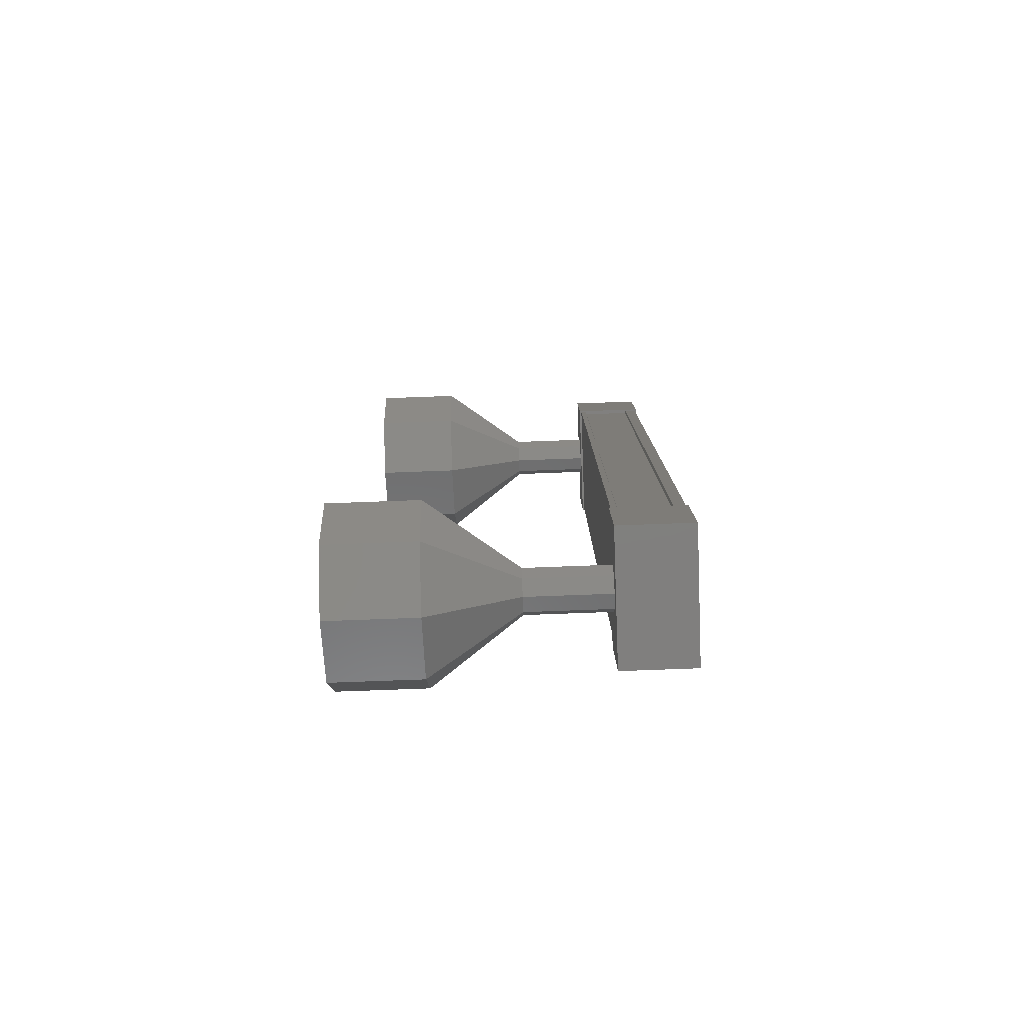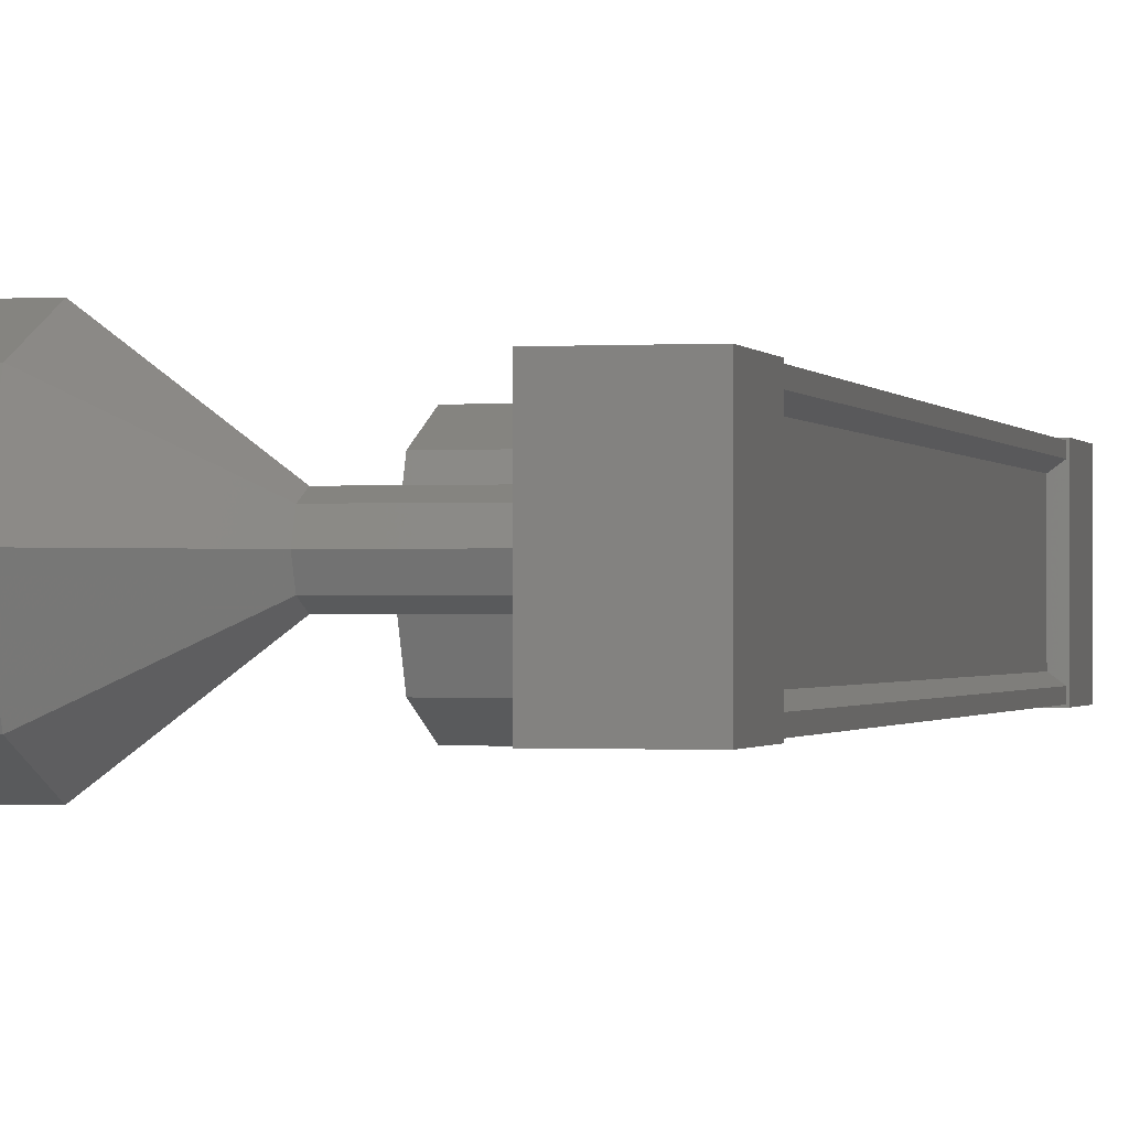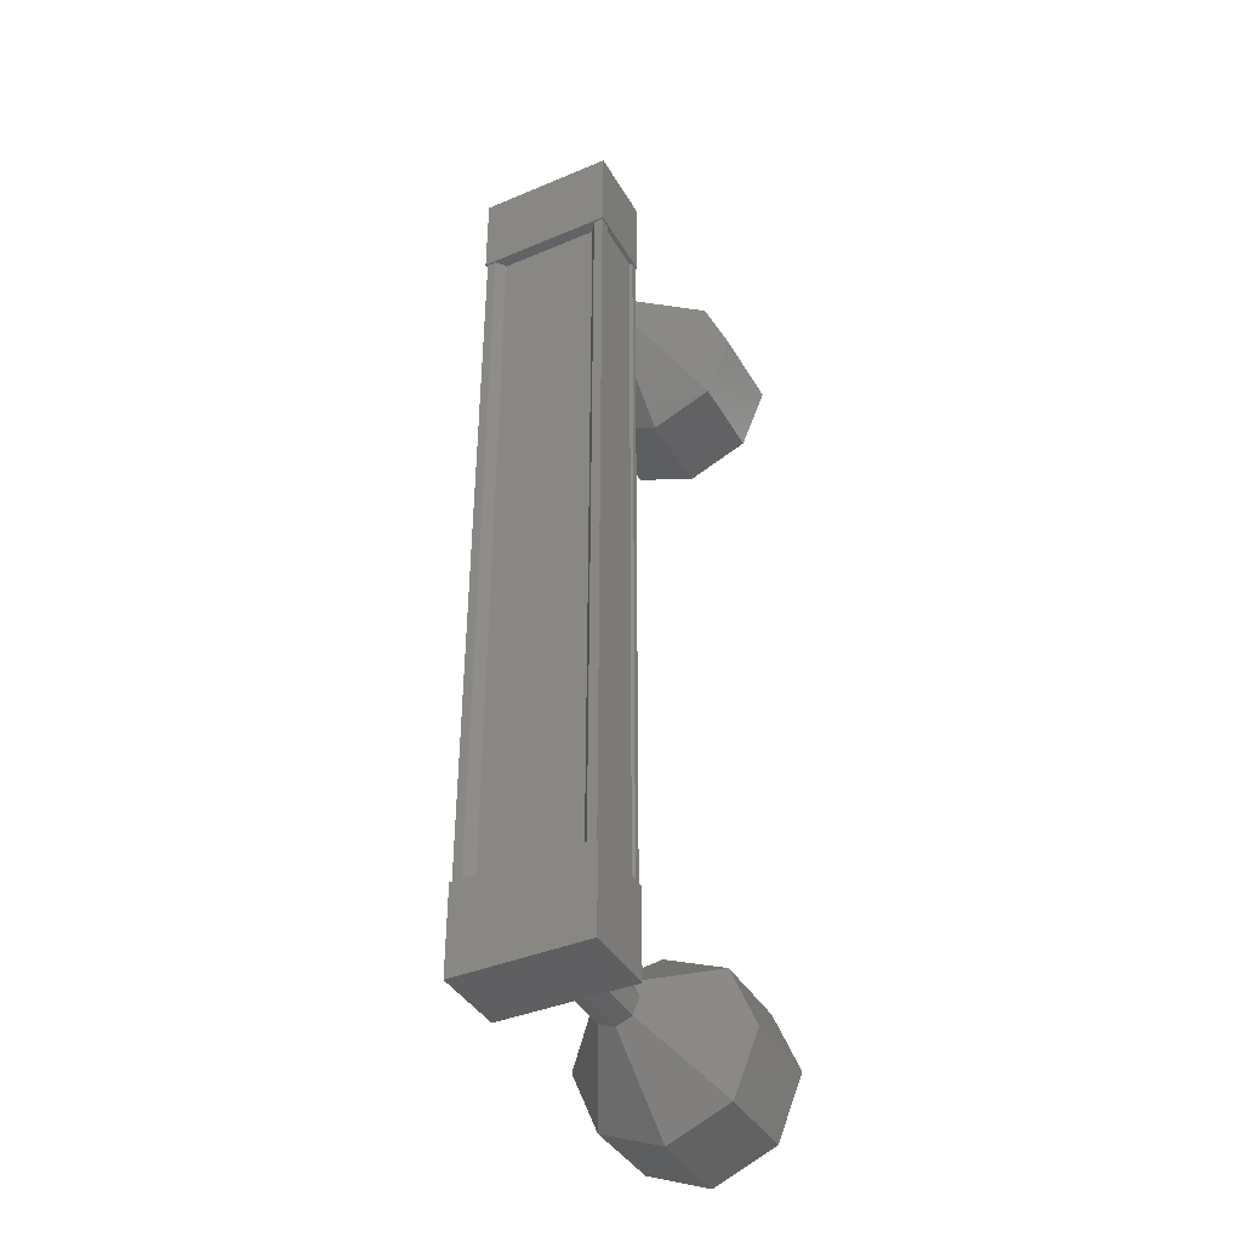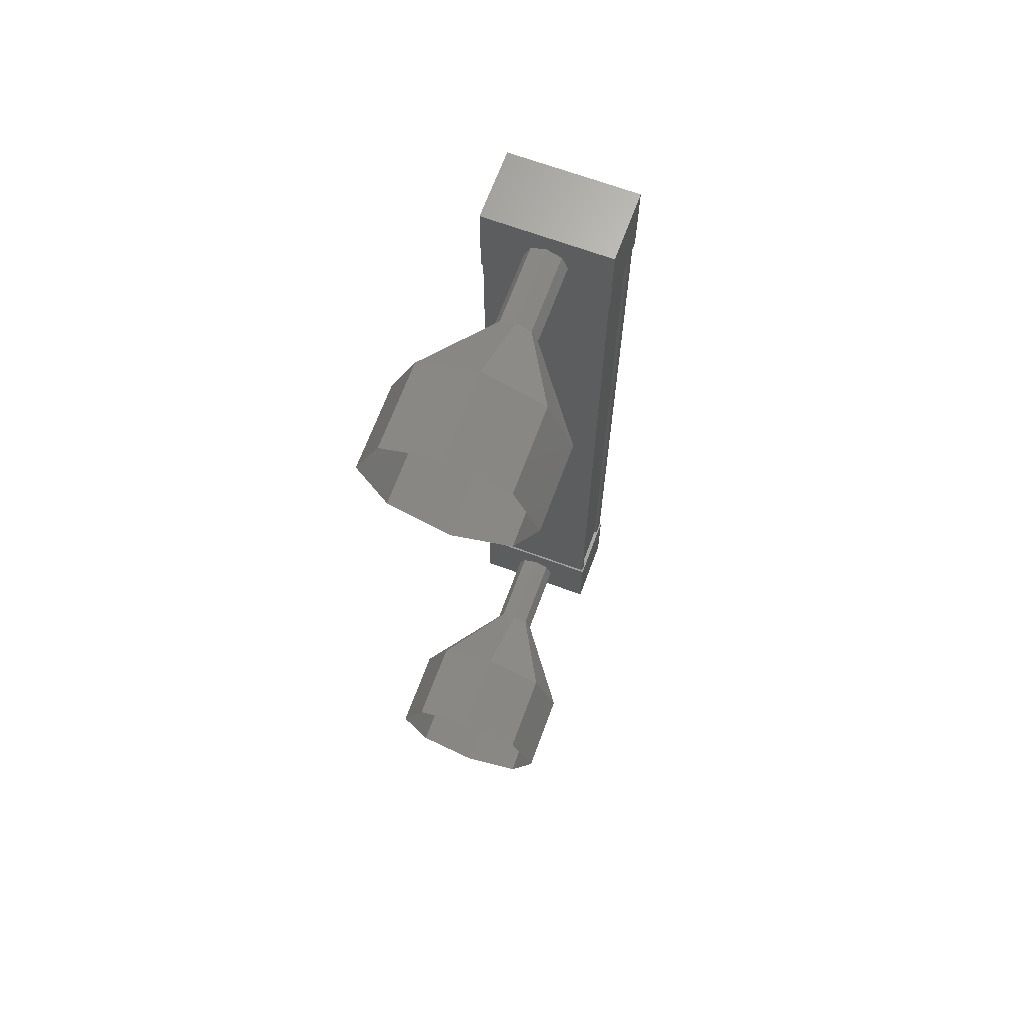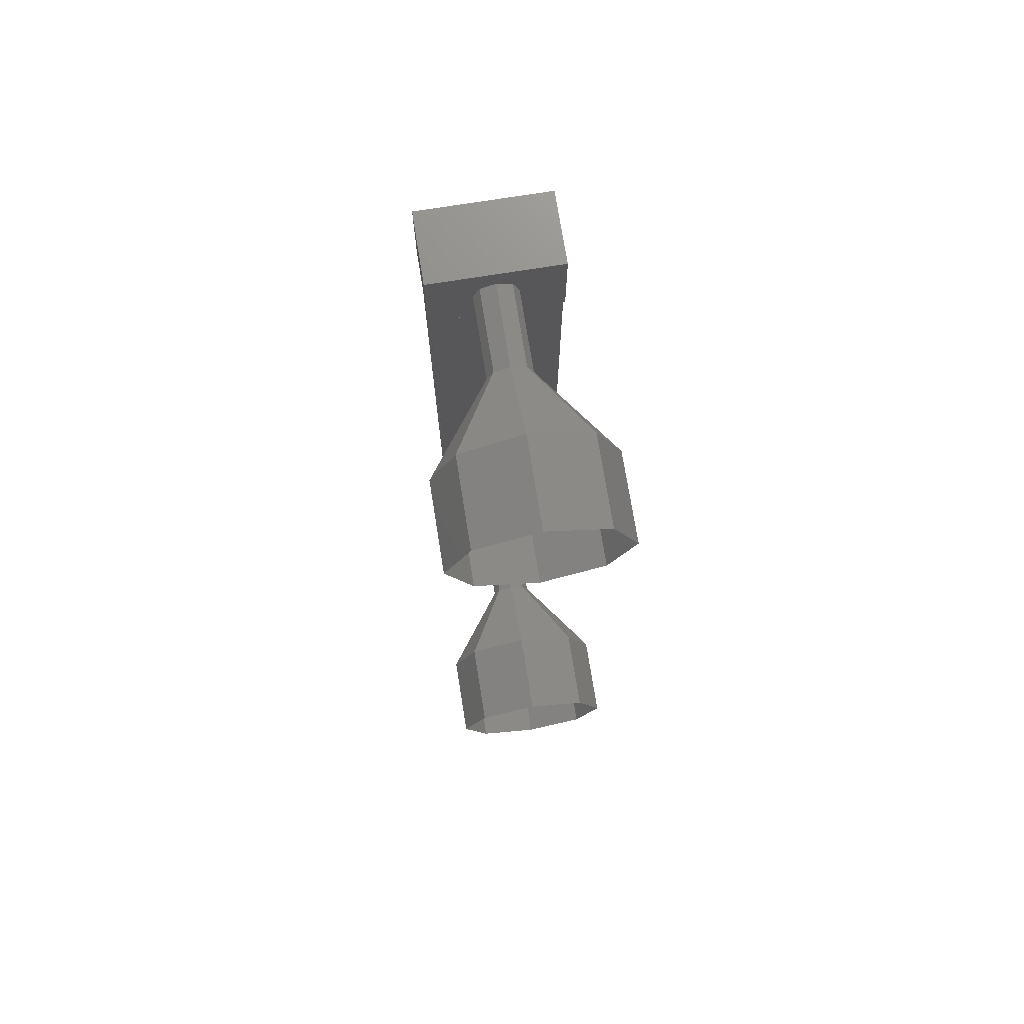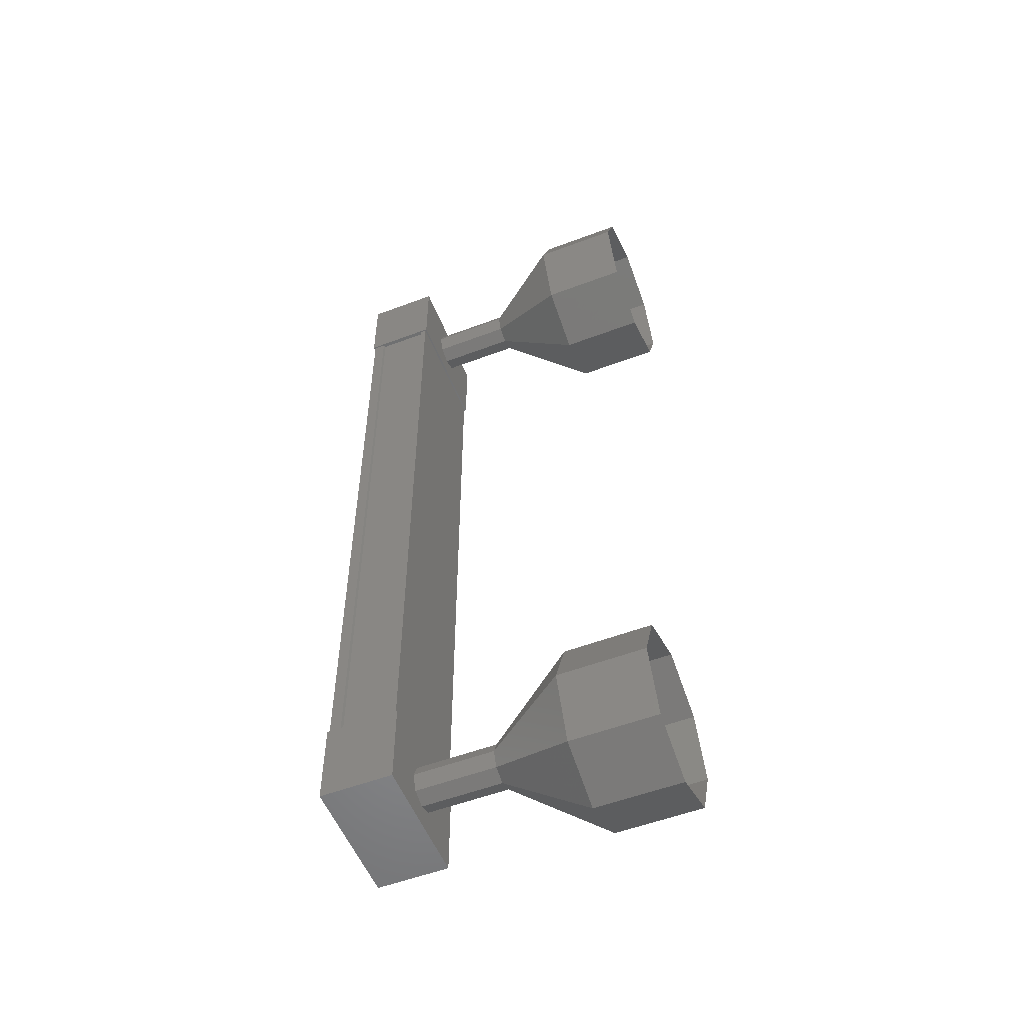
<metadata>
{"format":"stl","ext":"stl","renderer":"f3d","projection":"perspective","resolution":1024,"background":"white","views":[{"elev":-79.8,"azim":2.1,"up":"+Z"},{"elev":-0.7,"azim":13.6,"up":"+Y"},{"elev":-39.9,"azim":117.4,"up":"+Z"},{"elev":67.7,"azim":-69.7,"up":"+Z"},{"elev":73.6,"azim":-99.1,"up":"+Z"},{"elev":-54.4,"azim":-158.2,"up":"+Z"}]}
</metadata>
<code>
# stl→obj: 104 verts, 152 faces
v 139.7 728.5 -4.505
v 139.8 728.6 -4.505
v 139.8 728.6 4.745
v 139.8 728.7 4.745
v 139.7 727.4 4.745
v 139.8 727.4 4.745
v 139.8 727.4 -4.505
v 139.8 727.3 4.745
v 139.8 727.3 -4.505
v 139 727.3 4.745
v 139 727.3 -4.505
v 139.1 727.3 4.745
v 139.1 727.3 -4.505
v 139.6 727.3 -4.505
v 139.7 728.5 4.745
v 139.7 727.4 -4.505
v 139.6 727.3 4.745
v 139.8 728.7 5.283
v 139 727.2 5.283
v 139.8 727.2 5.283
v 139.8 727.2 4.283
v 139.8 728.7 4.283
v 139 727.2 4.283
v 139 728.7 4.283
v 139 728.7 5.283
v 139.8 727.2 -4.043
v 139.8 728.7 -4.043
v 139 727.2 -4.043
v 139 728.7 -4.043
v 139 728.7 -5.043
v 139.8 728.7 -5.043
v 139.8 727.2 -5.043
v 139 727.2 -5.043
v 139.8 728.7 -4.505
v 139.6 728.7 -4.505
v 139.6 728.7 4.745
v 139.1 728.7 -4.505
v 139.1 728.7 4.745
v 139 728.7 -4.505
v 139 728.7 4.745
v 137 728 -5.555
v 136 728 -5.555
v 137 728.7 -5.262
v 136 728.7 -5.262
v 137 729 -4.555
v 136 729 -4.555
v 137 728.7 -3.848
v 136 728.7 -3.848
v 137 728 -3.555
v 136 728 -3.555
v 137 727.3 -3.848
v 136 727.3 -3.848
v 137 727 -4.555
v 136 727 -4.555
v 137 727.3 -5.262
v 136 727.3 -5.262
v 138 727.8 4.972
v 139 728 5.045
v 138 728 5.045
v 139 728.2 4.972
v 138 728.2 4.972
v 139 728.2 4.795
v 138 728.2 4.795
v 139 728.2 4.618
v 138 728.2 4.618
v 139 728 4.545
v 138 728 4.545
v 139 727.8 4.618
v 138 727.8 4.618
v 139 727.7 4.795
v 138 727.7 4.795
v 139 727.8 4.972
v 136 727.3 5.502
v 137 728 5.795
v 136 728 5.795
v 137 728.7 5.502
v 136 728.7 5.502
v 137 729 4.795
v 136 729 4.795
v 137 728.7 4.088
v 136 728.7 4.088
v 137 728 3.795
v 136 728 3.795
v 137 727.3 4.088
v 136 727.3 4.088
v 137 727 4.795
v 136 727 4.795
v 137 727.3 5.502
v 139 728 -4.805
v 138 728 -4.805
v 139 728.2 -4.732
v 138 728.2 -4.732
v 139 728.2 -4.555
v 138 728.2 -4.555
v 139 728.2 -4.378
v 138 728.2 -4.378
v 139 728 -4.305
v 138 728 -4.305
v 139 727.8 -4.378
v 138 727.8 -4.378
v 139 727.7 -4.555
v 138 727.7 -4.555
v 139 727.8 -4.732
v 138 727.8 -4.732
f 1 2 3
f 3 2 4
f 5 6 7
f 7 6 8
f 8 9 7
f 10 11 12
f 12 11 13
f 13 14 12
f 3 15 1
f 1 15 5
f 5 16 1
f 7 16 5
f 9 8 14
f 14 8 17
f 17 14 14
f 17 14 17
f 12 14 17
f 18 19 20
f 20 19 21
f 21 22 20
f 23 22 21
f 24 22 23
f 23 19 24
f 24 19 25
f 25 19 18
f 18 22 25
f 20 22 18
f 26 27 28
f 28 27 29
f 29 30 28
f 27 30 29
f 31 30 27
f 27 32 31
f 31 32 30
f 30 32 33
f 33 28 30
f 32 28 33
f 26 28 32
f 32 27 26
f 2 34 4
f 4 34 35
f 35 36 4
f 35 36 35
f 36 36 35
f 35 37 36
f 36 37 38
f 38 37 39
f 39 40 38
f 39 40 39
f 40 40 39
f 39 11 40
f 40 11 10
f 10 11 10
f 23 21 19
f 22 24 25
f 11 11 10
f 41 42 43
f 43 42 44
f 44 45 43
f 46 45 44
f 47 45 46
f 46 48 47
f 47 48 49
f 49 48 50
f 50 51 49
f 52 51 50
f 53 51 52
f 52 54 53
f 53 54 55
f 55 54 56
f 56 41 55
f 42 41 56
f 57 58 59
f 59 58 60
f 60 61 59
f 62 61 60
f 63 61 62
f 62 64 63
f 63 64 65
f 65 64 66
f 66 67 65
f 68 67 66
f 69 67 68
f 68 70 69
f 69 70 71
f 71 70 72
f 72 57 71
f 58 57 72
f 73 74 75
f 75 74 76
f 76 77 75
f 78 77 76
f 79 77 78
f 78 80 79
f 79 80 81
f 81 80 82
f 82 83 81
f 84 83 82
f 85 83 84
f 84 86 85
f 85 86 87
f 87 86 88
f 88 73 87
f 74 73 88
f 88 59 74
f 74 59 61
f 61 76 74
f 63 76 61
f 78 76 63
f 63 65 78
f 78 65 80
f 80 65 67
f 67 82 80
f 69 82 67
f 84 82 69
f 69 71 84
f 84 71 86
f 86 71 57
f 57 88 86
f 59 88 57
f 89 90 91
f 91 90 92
f 92 93 91
f 94 93 92
f 95 93 94
f 94 96 95
f 95 96 97
f 97 96 98
f 98 99 97
f 100 99 98
f 101 99 100
f 100 102 101
f 101 102 103
f 103 102 104
f 104 89 103
f 90 89 104
f 104 55 90
f 90 55 41
f 41 92 90
f 43 92 41
f 94 92 43
f 43 45 94
f 94 45 96
f 96 45 47
f 47 98 96
f 49 98 47
f 100 98 49
f 49 51 100
f 100 51 102
f 102 51 53
f 53 104 102
f 55 104 53

</code>
